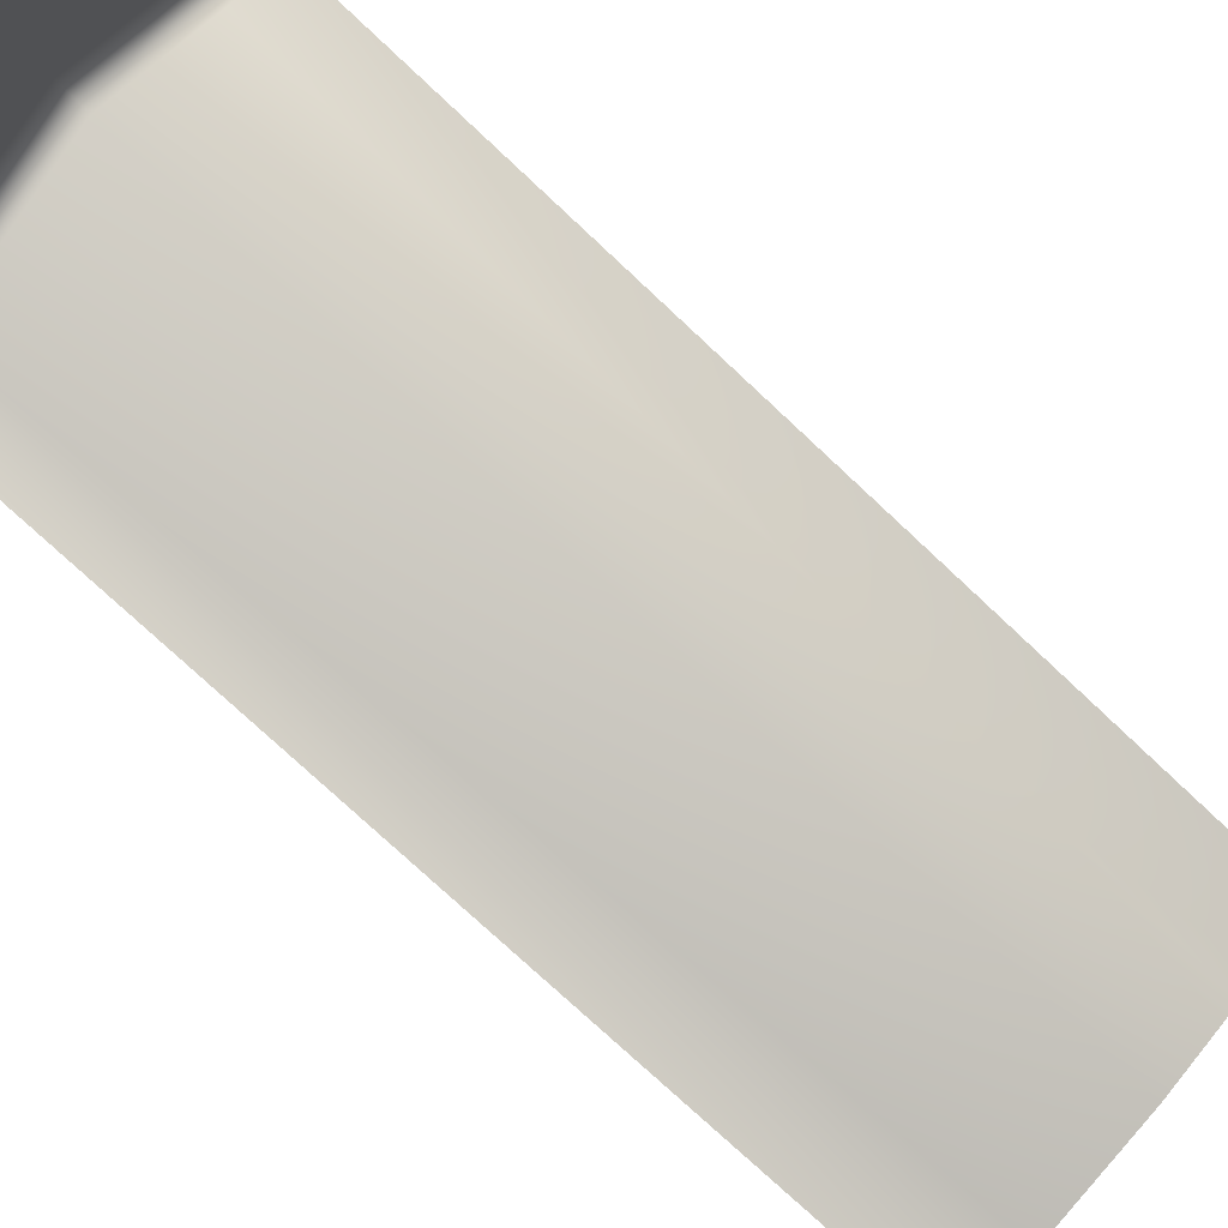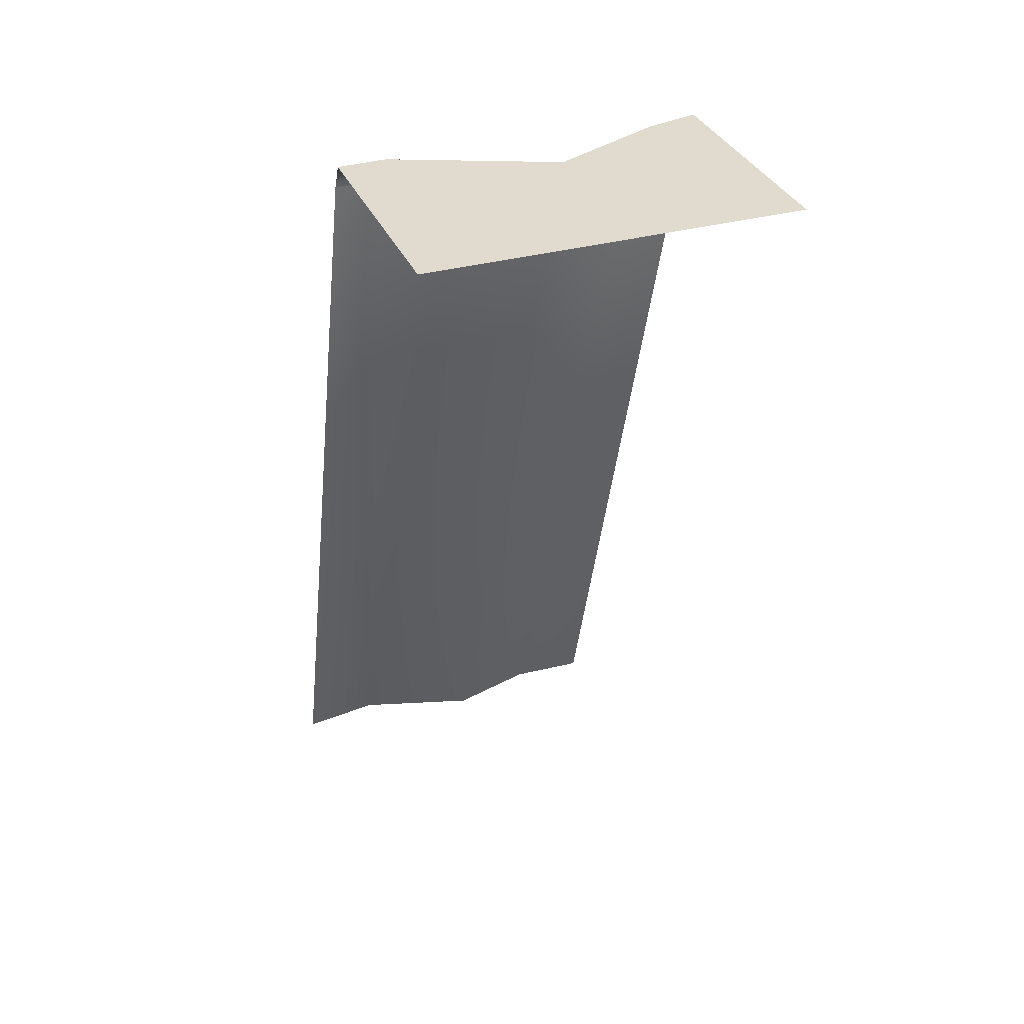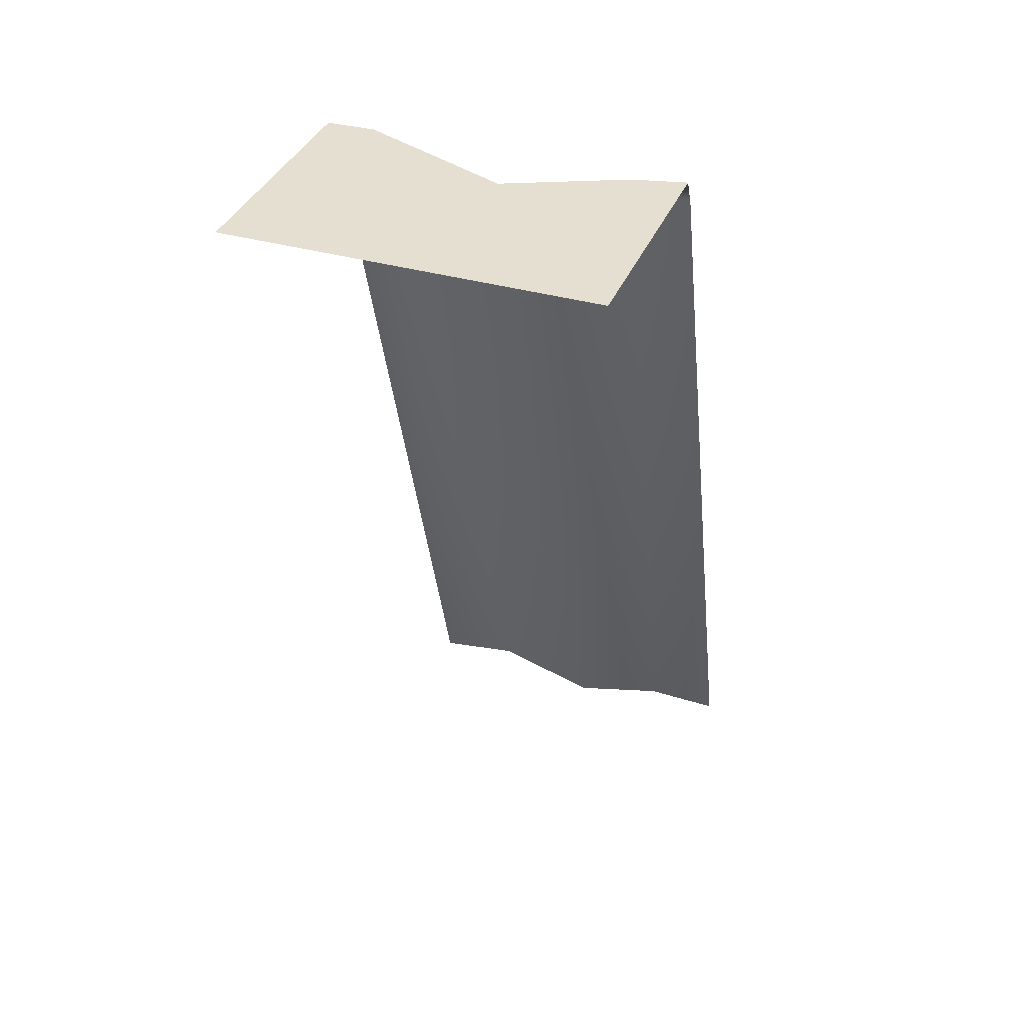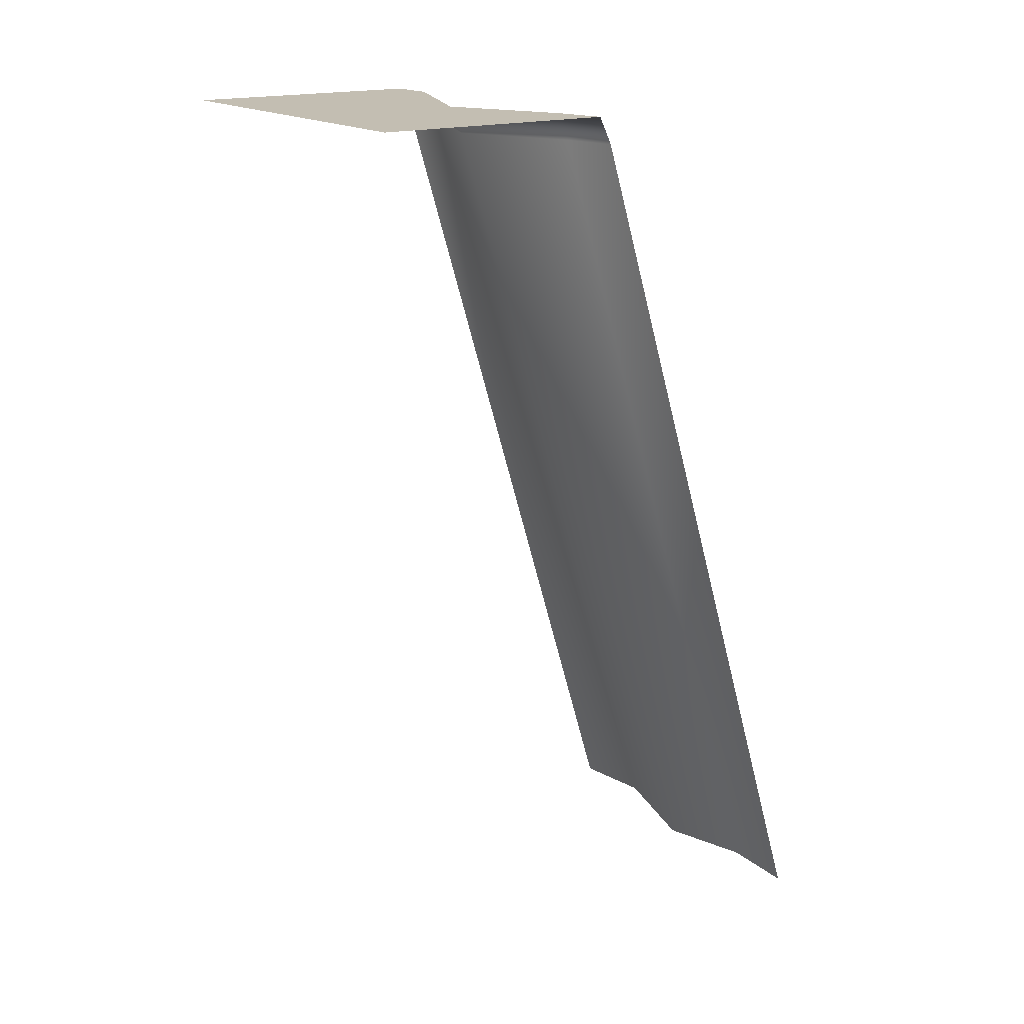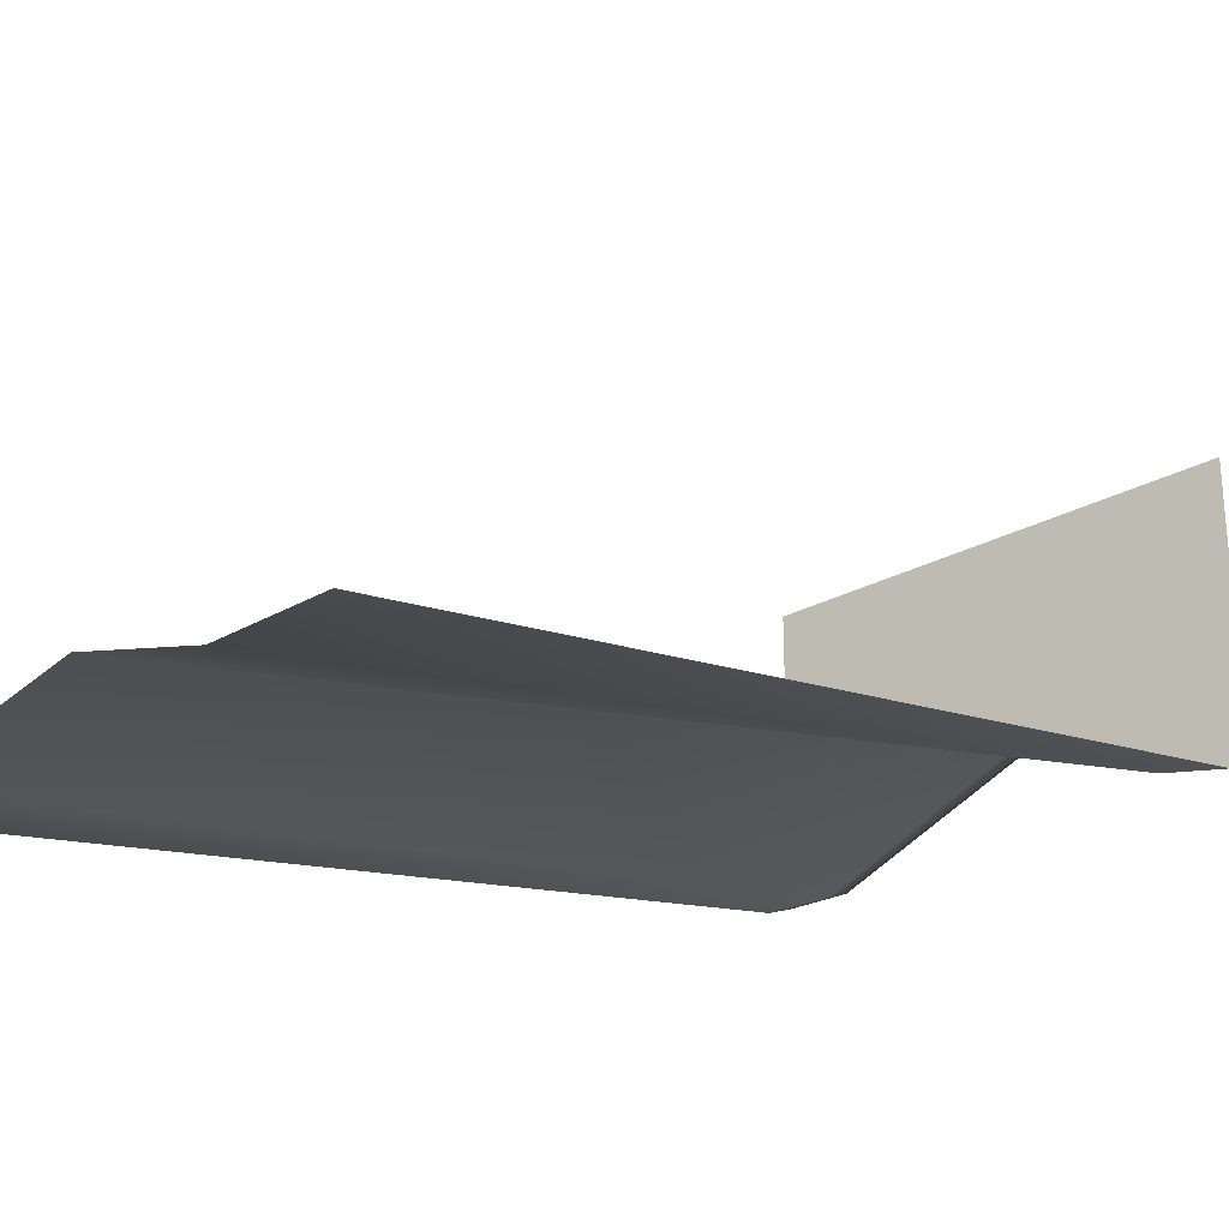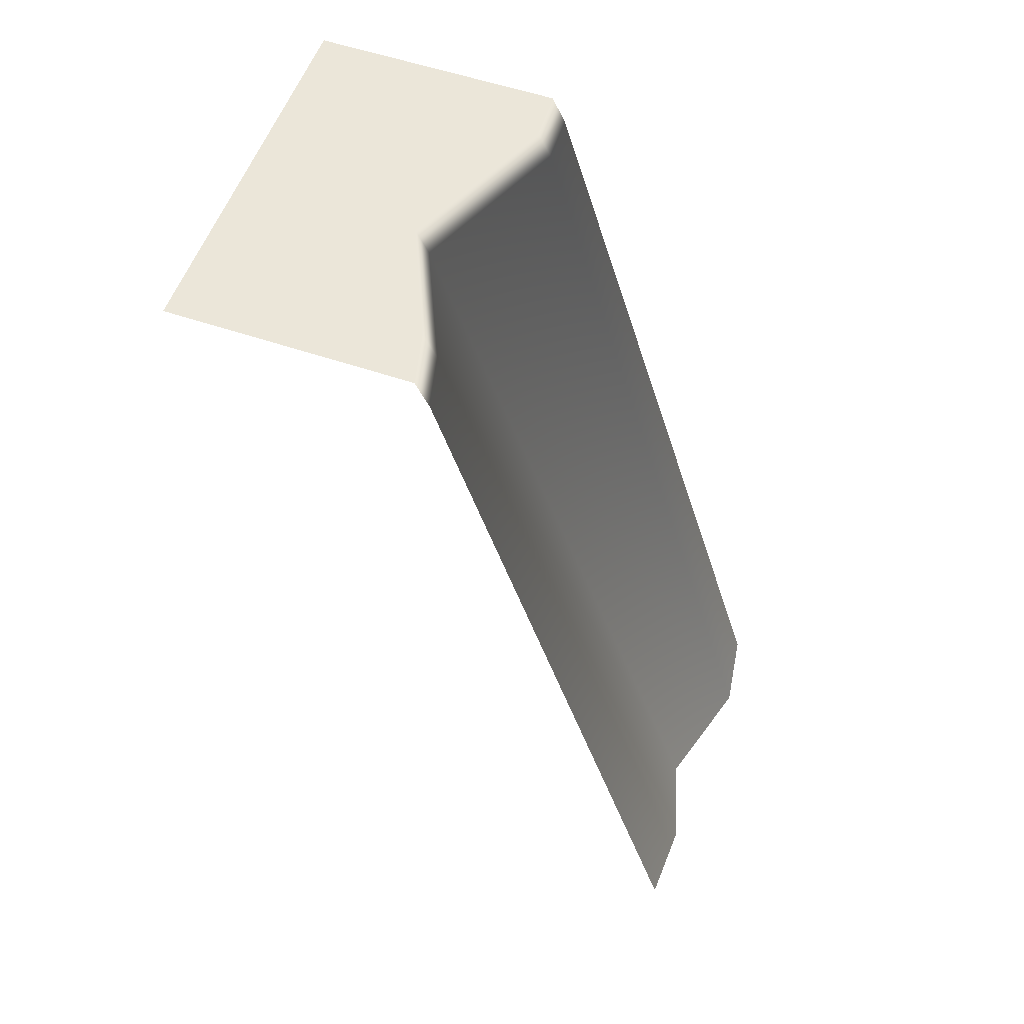
<metadata>
{"format":"obj","ext":"obj","renderer":"f3d","projection":"perspective","resolution":1024,"background":"white","views":[{"elev":79.0,"azim":-49.7,"up":"+Z"},{"elev":33.6,"azim":-20.6,"up":"+Y"},{"elev":36.7,"azim":20.4,"up":"+Y"},{"elev":17.4,"azim":55.5,"up":"+Y"},{"elev":-29.6,"azim":37.4,"up":"+Z"},{"elev":56.2,"azim":109.7,"up":"+Y"}]}
</metadata>
<code>
g obj_undercliff_2
v -1.51 -1.202 1.51
v -1.51 -1.202 0.1996
v -1.249 -1.202 0.1911
v 0.5035 -1.202 1.51
v -0.4019 -1.202 0.5493
v 0.2176 -1.202 0.2697
v 0.5035 -1.202 0.1996
v 0.5035 -1.35 0.1282
v 0.07909 -6.099 -1.325
v 0.5035 -6.099 -1.31
v 0.2139 -1.35 0.1979
v 0.5035 -1.202 0.1996
v -0.4088 -6.099 -1.183
v 0.2176 -1.202 0.2697
v -0.4019 -1.35 0.4778
v -1.067 -6.099 -1.375
v -0.4019 -1.202 0.5493
v -1.247 -1.35 0.1187
v -1.51 -6.099 -1.31
v -1.249 -1.202 0.1911
v -1.51 -1.35 0.1282
v -1.51 -1.202 0.1996
g obj_undercliff_2_0
f 3 2 1
f 3 1 4
f 5 3 4
f 6 5 4
f 7 6 4
f 10 9 8
f 9 11 8
f 8 11 12
f 9 13 11
f 11 14 12
f 13 15 11
f 11 15 14
f 13 16 15
f 15 17 14
f 16 18 15
f 15 18 17
f 16 19 18
f 18 20 17
f 19 21 18
f 18 21 20
f 21 22 20

</code>
